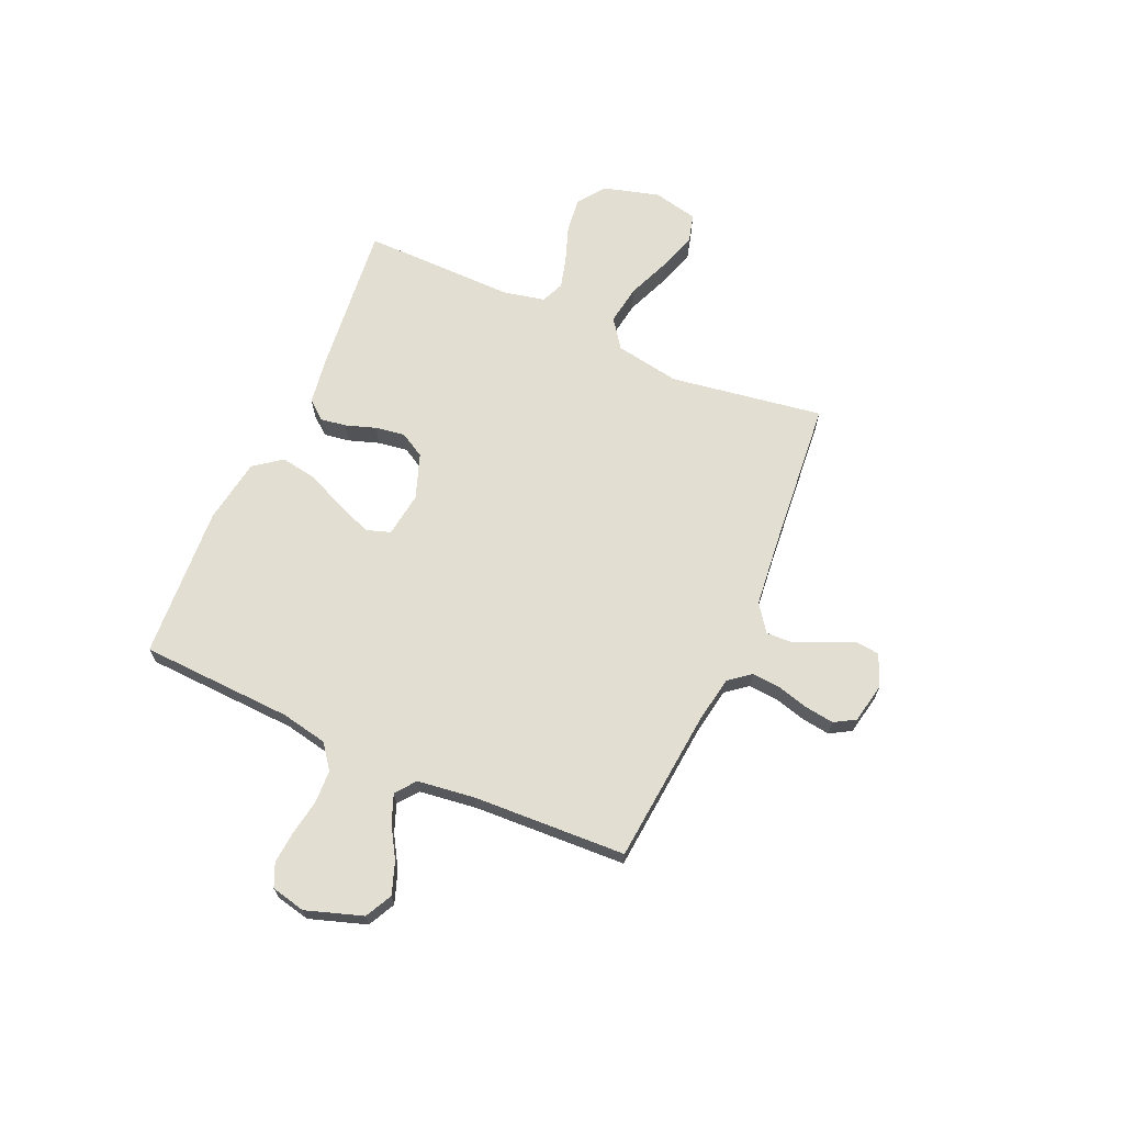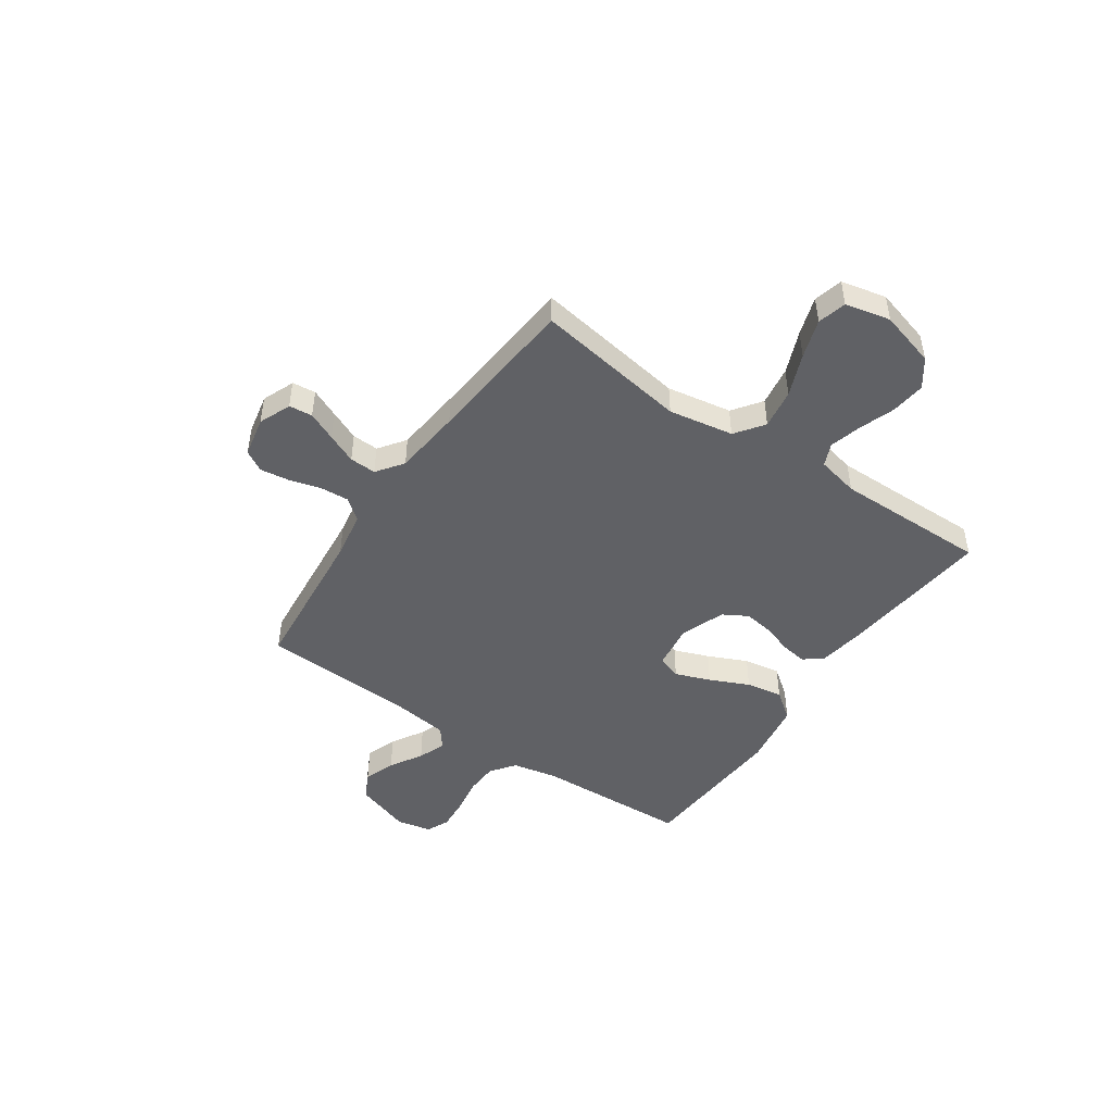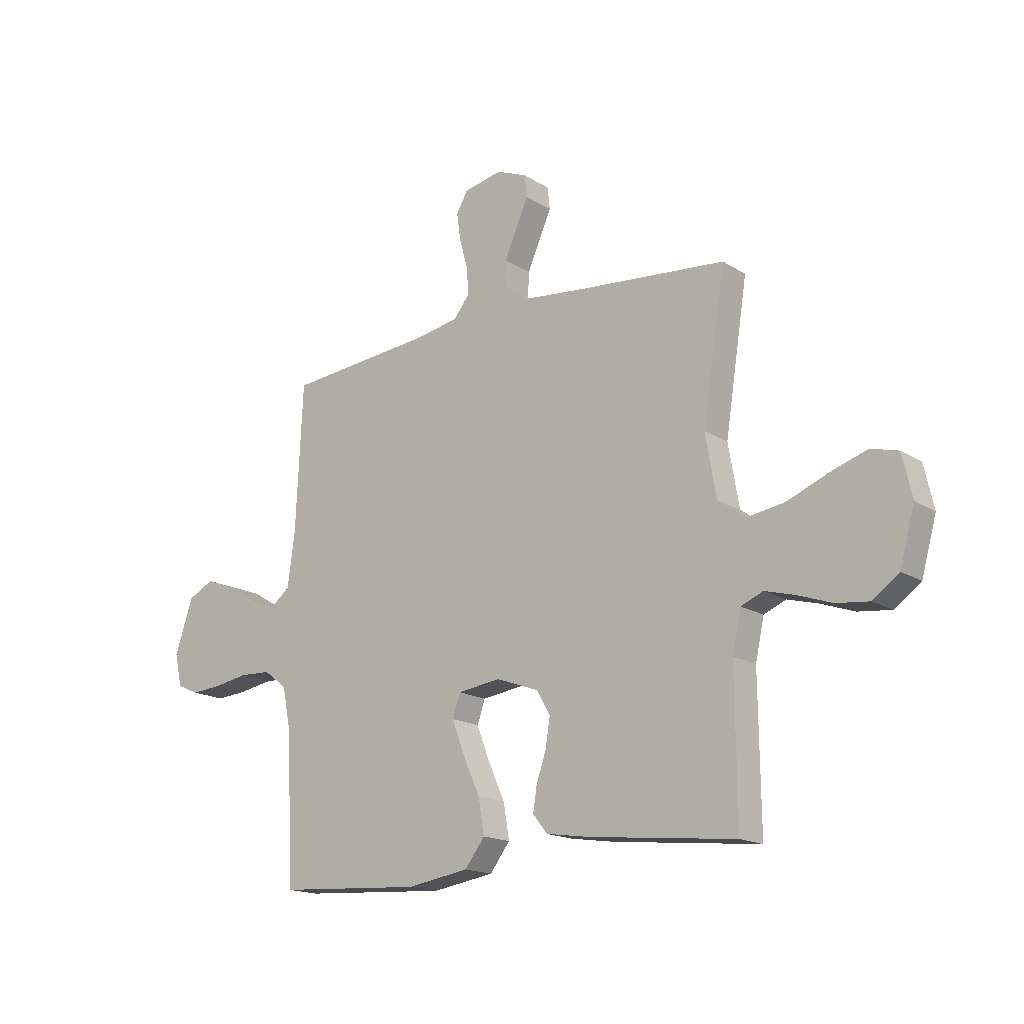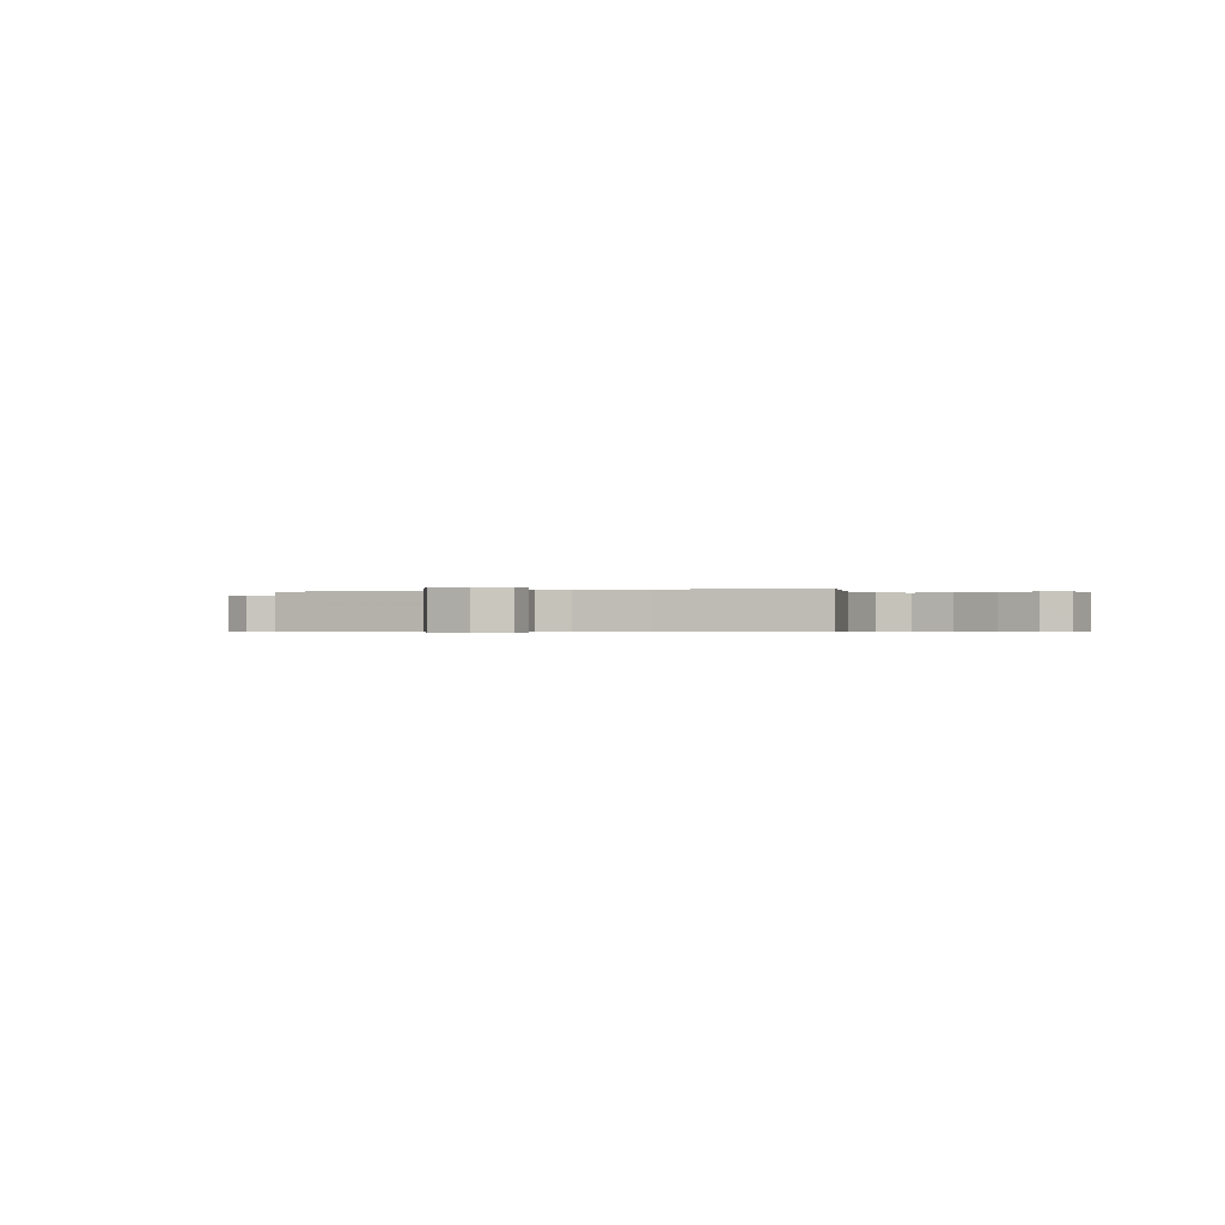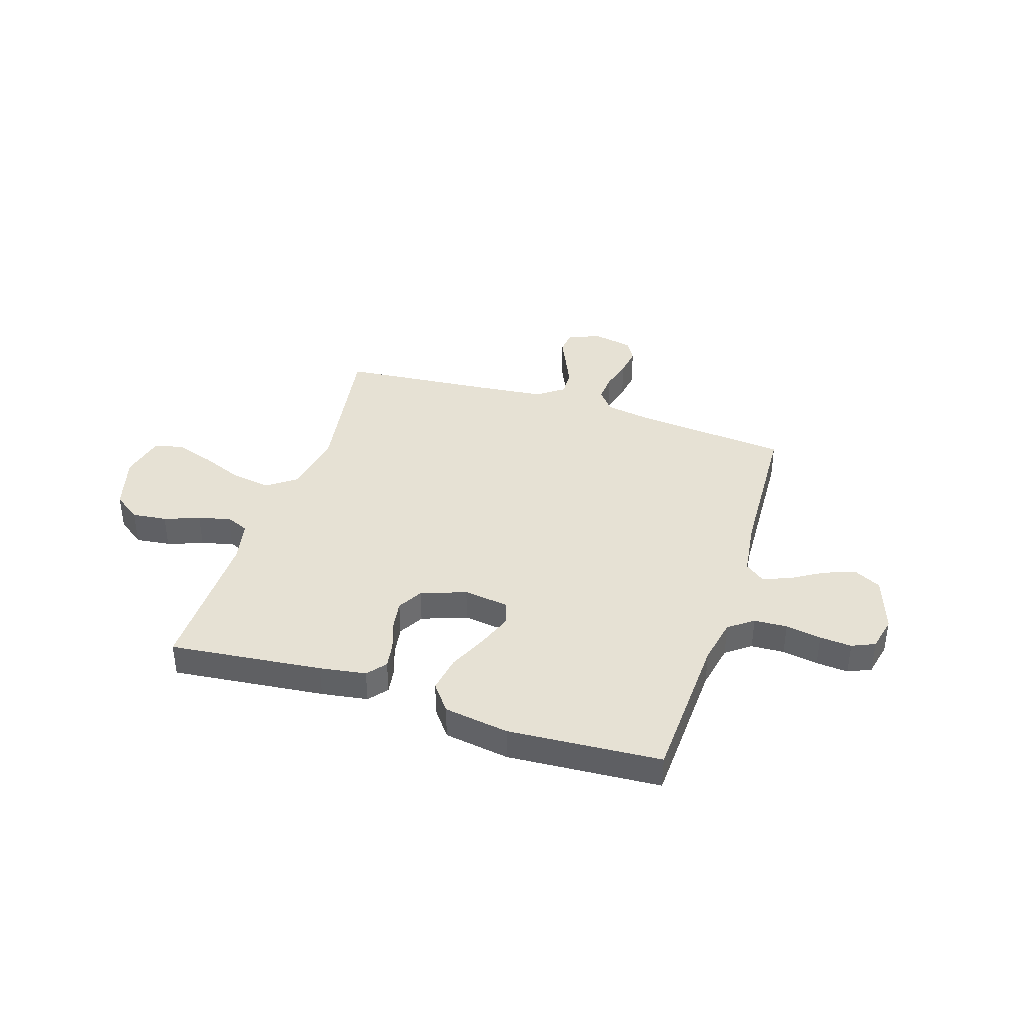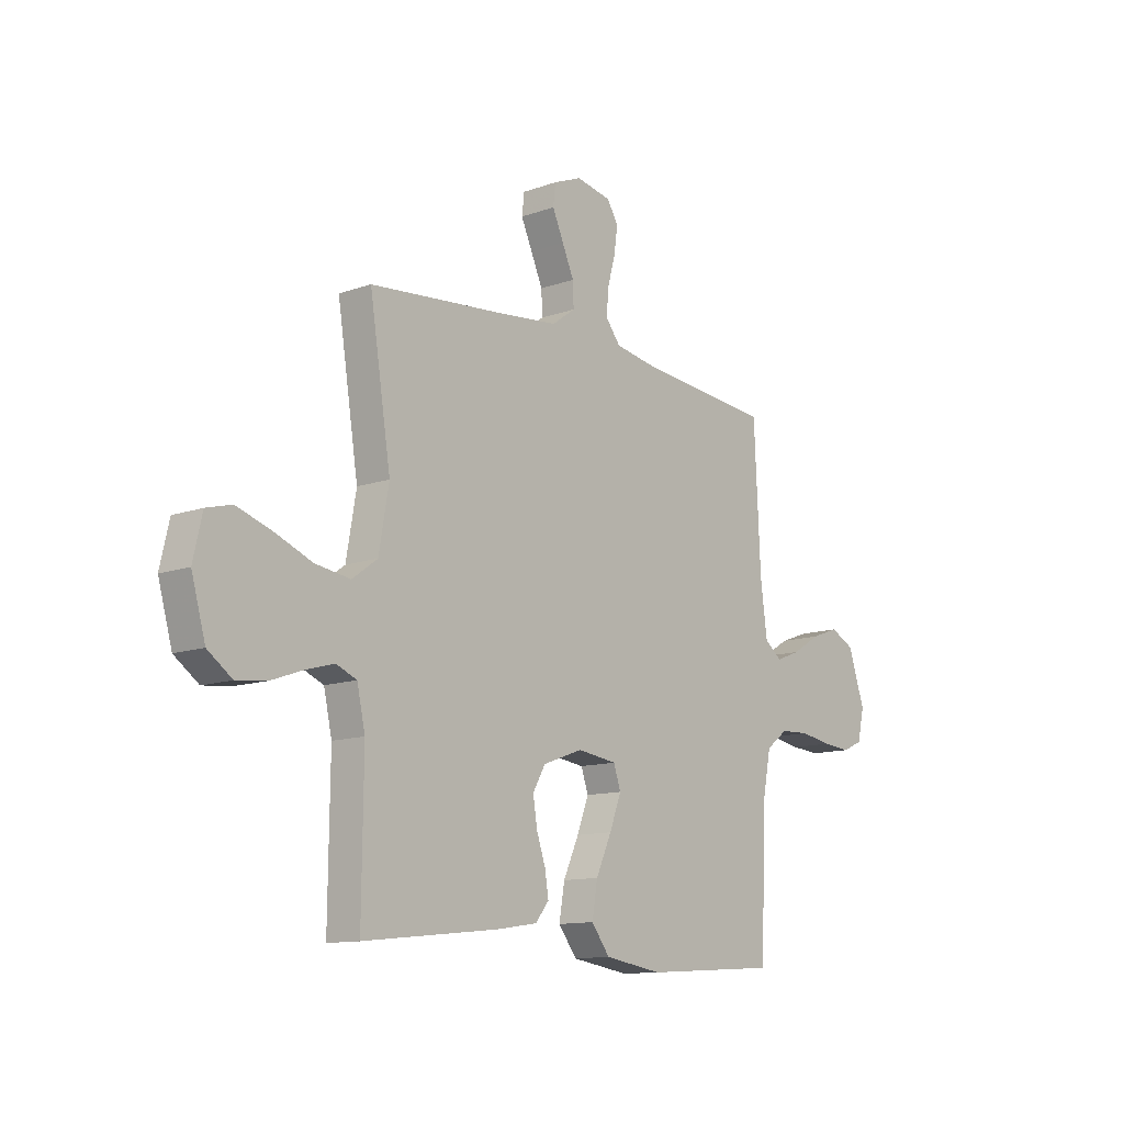
<metadata>
{"format":"obj","ext":"obj","renderer":"f3d","projection":"perspective","resolution":1024,"background":"white","views":[{"elev":67.4,"azim":-66.1,"up":"+Y"},{"elev":-47.4,"azim":55.6,"up":"+Y"},{"elev":-16.8,"azim":38.8,"up":"+Z"},{"elev":-0.4,"azim":18.8,"up":"+Y"},{"elev":39.0,"azim":-162.2,"up":"+Y"},{"elev":-12.1,"azim":130.2,"up":"+Z"}]}
</metadata>
<code>
v 0.5 0.07 -0.5
v 0.2 0.07 -0.468
v 0.109 0.07 -0.454
v 0.079 0.07 -0.417
v 0.087 0.07 -0.366
v 0.107 0.07 -0.307
v 0.116 0.07 -0.249
v 0.088 0.07 -0.2
v 0 0.07 -0.168
v -0.088 0.07 -0.18
v -0.104 0.07 -0.227
v -0.078 0.07 -0.296
v -0.043 0.07 -0.373
v -0.031 0.07 -0.445
v -0.072 0.07 -0.499
v -0.2 0.07 -0.519
v -0.5 0.07 -0.5
v -0.513 0.07 -0.2
v -0.531 0.07 -0.109
v -0.579 0.07 -0.073
v -0.644 0.07 -0.07
v -0.714 0.07 -0.082
v -0.777 0.07 -0.087
v -0.822 0.07 -0.067
v -0.837 0.07 0
v -0.8 0.07 0.111
v -0.747 0.07 0.138
v -0.685 0.07 0.116
v -0.622 0.07 0.078
v -0.568 0.07 0.057
v -0.529 0.07 0.087
v -0.514 0.07 0.2
v -0.5 0.07 0.5
v -0.2 0.07 0.528
v -0.107 0.07 0.544
v -0.074 0.07 0.586
v -0.078 0.07 0.642
v -0.095 0.07 0.704
v -0.103 0.07 0.761
v -0.079 0.07 0.802
v 0 0.07 0.818
v 0.063 0.07 0.792
v 0.068 0.07 0.746
v 0.043 0.07 0.69
v 0.017 0.07 0.631
v 0.015 0.07 0.579
v 0.067 0.07 0.541
v 0.2 0.07 0.527
v 0.5 0.07 0.5
v 0.453 0.07 0.2
v 0.475 0.07 0.073
v 0.531 0.07 0.032
v 0.609 0.07 0.044
v 0.693 0.07 0.078
v 0.769 0.07 0.103
v 0.825 0.07 0.088
v 0.845 0.07 0
v 0.814 0.07 -0.11
v 0.76 0.07 -0.149
v 0.692 0.07 -0.141
v 0.622 0.07 -0.116
v 0.56 0.07 -0.099
v 0.515 0.07 -0.118
v 0.497 0.07 -0.2
v 0.5 0 -0.5
v 0.2 0 -0.468
v 0.109 0 -0.454
v 0.079 0 -0.417
v 0.087 0 -0.366
v 0.107 0 -0.307
v 0.116 0 -0.249
v 0.088 0 -0.2
v 0 0 -0.168
v -0.088 0 -0.18
v -0.104 0 -0.227
v -0.078 0 -0.296
v -0.043 0 -0.373
v -0.031 0 -0.445
v -0.072 0 -0.499
v -0.2 0 -0.519
v -0.5 0 -0.5
v -0.513 0 -0.2
v -0.531 0 -0.109
v -0.579 0 -0.073
v -0.644 0 -0.07
v -0.714 0 -0.082
v -0.777 0 -0.087
v -0.822 0 -0.067
v -0.837 0 0
v -0.8 0 0.111
v -0.747 0 0.138
v -0.685 0 0.116
v -0.622 0 0.078
v -0.568 0 0.057
v -0.529 0 0.087
v -0.514 0 0.2
v -0.5 0 0.5
v -0.2 0 0.528
v -0.107 0 0.544
v -0.074 0 0.586
v -0.078 0 0.642
v -0.095 0 0.704
v -0.103 0 0.761
v -0.079 0 0.802
v 0 0 0.818
v 0.063 0 0.792
v 0.068 0 0.746
v 0.043 0 0.69
v 0.017 0 0.631
v 0.015 0 0.579
v 0.067 0 0.541
v 0.2 0 0.527
v 0.5 0 0.5
v 0.453 0 0.2
v 0.475 0 0.073
v 0.531 0 0.032
v 0.609 0 0.044
v 0.693 0 0.078
v 0.769 0 0.103
v 0.825 0 0.088
v 0.845 0 0
v 0.814 0 -0.11
v 0.76 0 -0.149
v 0.692 0 -0.141
v 0.622 0 -0.116
v 0.56 0 -0.099
v 0.515 0 -0.118
v 0.497 0 -0.2
f 58 59 60 61
f 58 61 62
f 57 58 62
f 56 57 62
f 53 54 55 56
f 53 56 62 63
f 48 49 50
f 47 48 50 51
f 46 47 51
f 41 42 43 44
f 41 44 45
f 40 41 45 46
f 37 38 39 40
f 36 37 40 46
f 32 33 34
f 31 32 34 35
f 26 27 28 29
f 26 29 30
f 25 26 30
f 24 25 30
f 21 22 23 24
f 21 24 30
f 20 21 30 31
f 15 16 17 18
f 15 18 19
f 12 13 14 15
f 11 12 15 19
f 10 11 19 20
f 3 4 5 6
f 3 6 7
f 64 1 2 3
f 63 64 3 7
f 52 53 63 7
f 35 36 46 51
f 20 31 35 51
f 9 10 20 51
f 8 9 51 52
f 7 8 52
f 125 124 123 122
f 126 125 122
f 126 122 121
f 126 121 120
f 120 119 118 117
f 127 126 120 117
f 114 113 112
f 115 114 112 111
f 115 111 110
f 108 107 106 105
f 109 108 105
f 110 109 105 104
f 104 103 102 101
f 110 104 101 100
f 98 97 96
f 99 98 96 95
f 93 92 91 90
f 94 93 90
f 94 90 89
f 94 89 88
f 88 87 86 85
f 94 88 85
f 95 94 85 84
f 82 81 80 79
f 83 82 79
f 79 78 77 76
f 83 79 76 75
f 84 83 75 74
f 70 69 68 67
f 71 70 67
f 67 66 65 128
f 71 67 128 127
f 71 127 117 116
f 115 110 100 99
f 115 99 95 84
f 115 84 74 73
f 116 115 73 72
f 116 72 71
f 1 65 66 2
f 2 66 67 3
f 3 67 68 4
f 4 68 69 5
f 5 69 70 6
f 6 70 71 7
f 7 71 72 8
f 8 72 73 9
f 9 73 74 10
f 10 74 75 11
f 11 75 76 12
f 12 76 77 13
f 13 77 78 14
f 14 78 79 15
f 15 79 80 16
f 16 80 81 17
f 17 81 82 18
f 18 82 83 19
f 19 83 84 20
f 20 84 85 21
f 21 85 86 22
f 22 86 87 23
f 23 87 88 24
f 24 88 89 25
f 25 89 90 26
f 26 90 91 27
f 27 91 92 28
f 28 92 93 29
f 29 93 94 30
f 30 94 95 31
f 31 95 96 32
f 32 96 97 33
f 33 97 98 34
f 34 98 99 35
f 35 99 100 36
f 36 100 101 37
f 37 101 102 38
f 38 102 103 39
f 39 103 104 40
f 40 104 105 41
f 41 105 106 42
f 42 106 107 43
f 43 107 108 44
f 44 108 109 45
f 45 109 110 46
f 46 110 111 47
f 47 111 112 48
f 48 112 113 49
f 49 113 114 50
f 50 114 115 51
f 51 115 116 52
f 52 116 117 53
f 53 117 118 54
f 54 118 119 55
f 55 119 120 56
f 56 120 121 57
f 57 121 122 58
f 58 122 123 59
f 59 123 124 60
f 60 124 125 61
f 61 125 126 62
f 62 126 127 63
f 63 127 128 64
f 64 128 65 1

</code>
